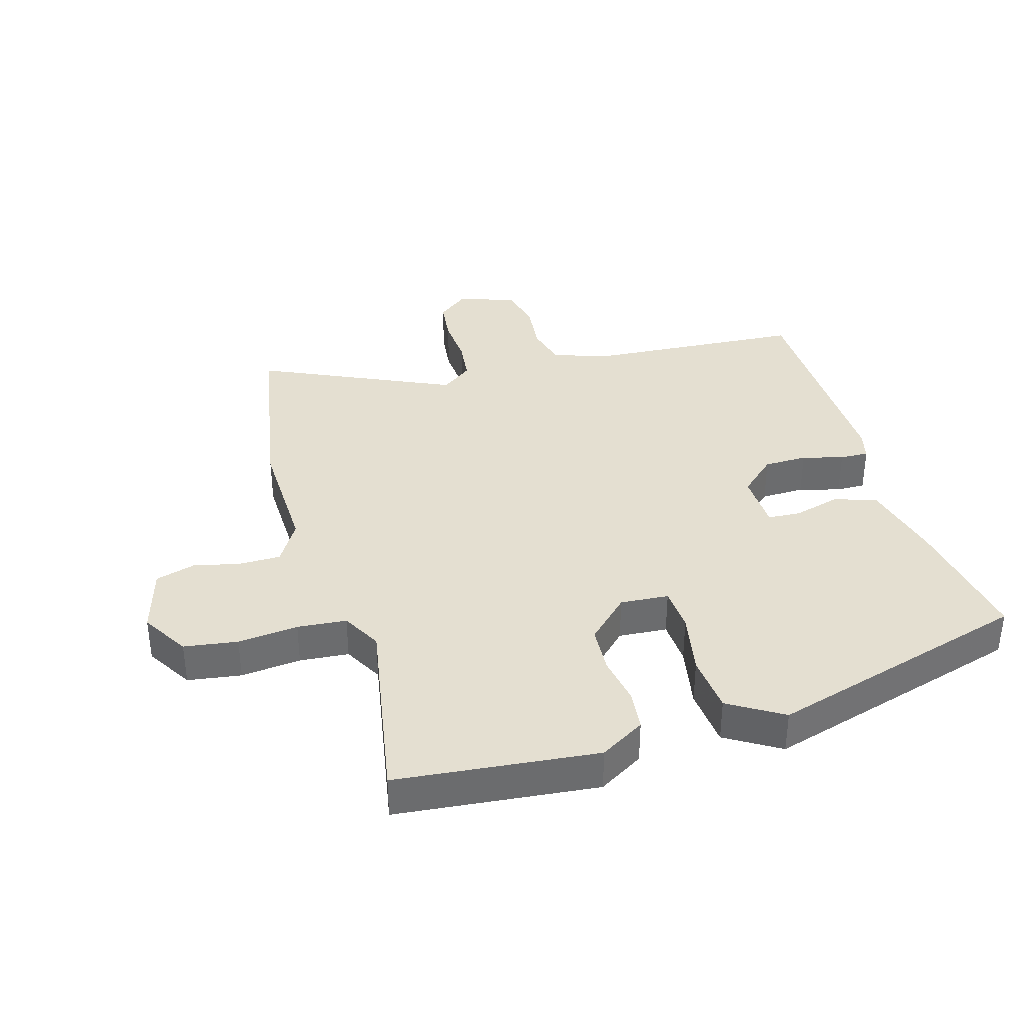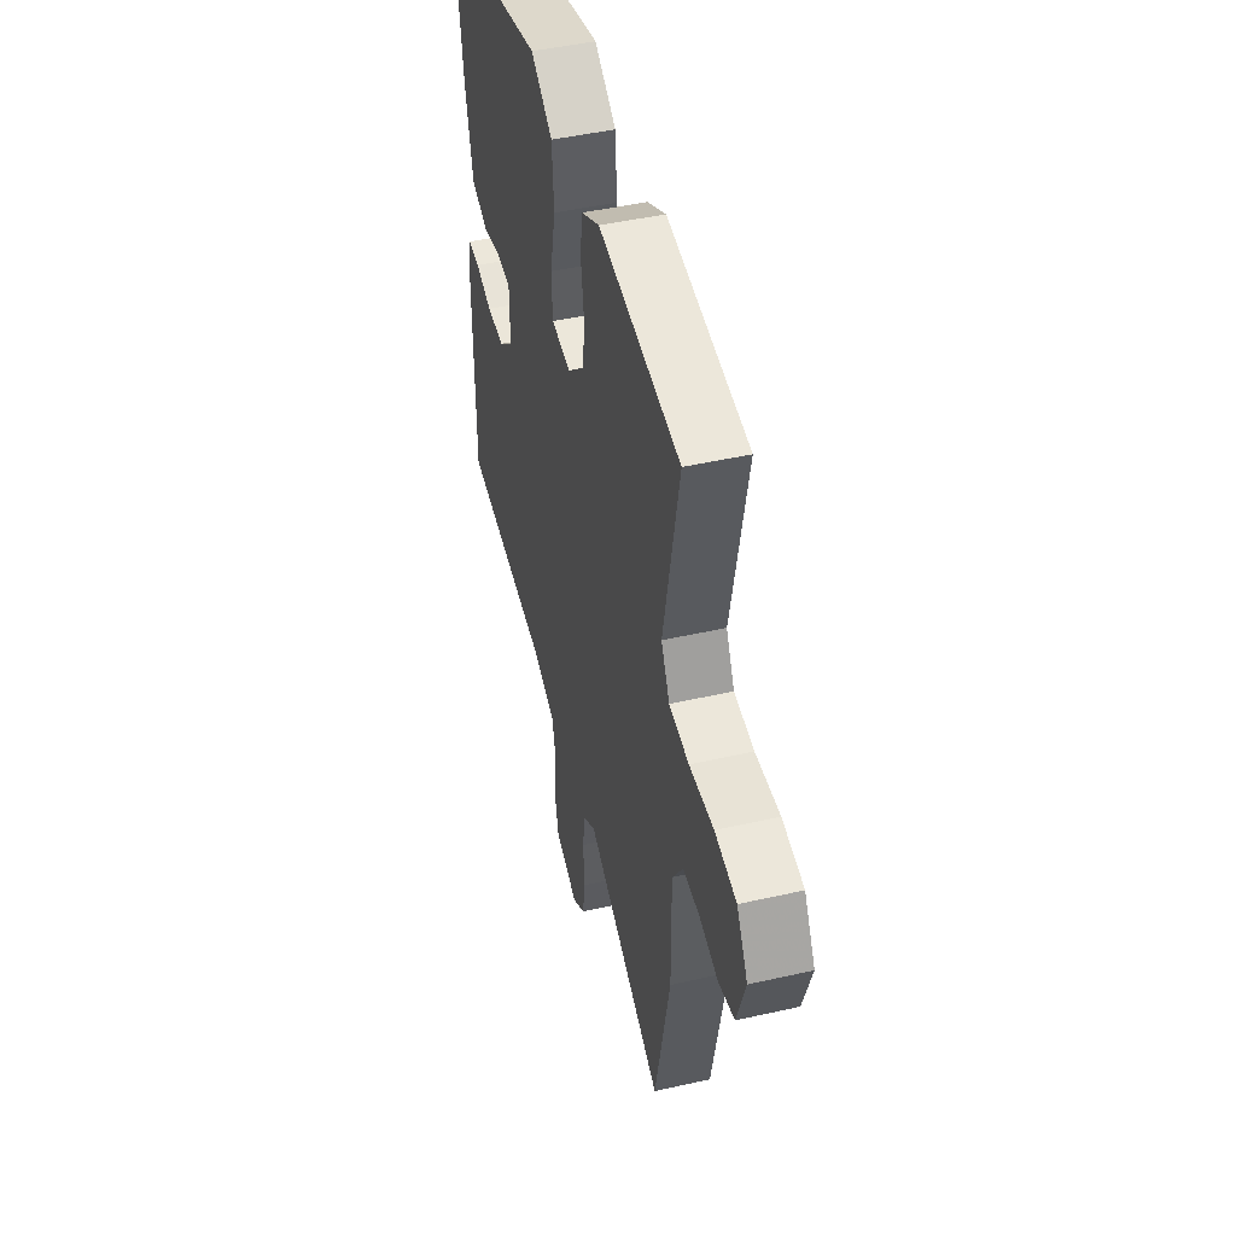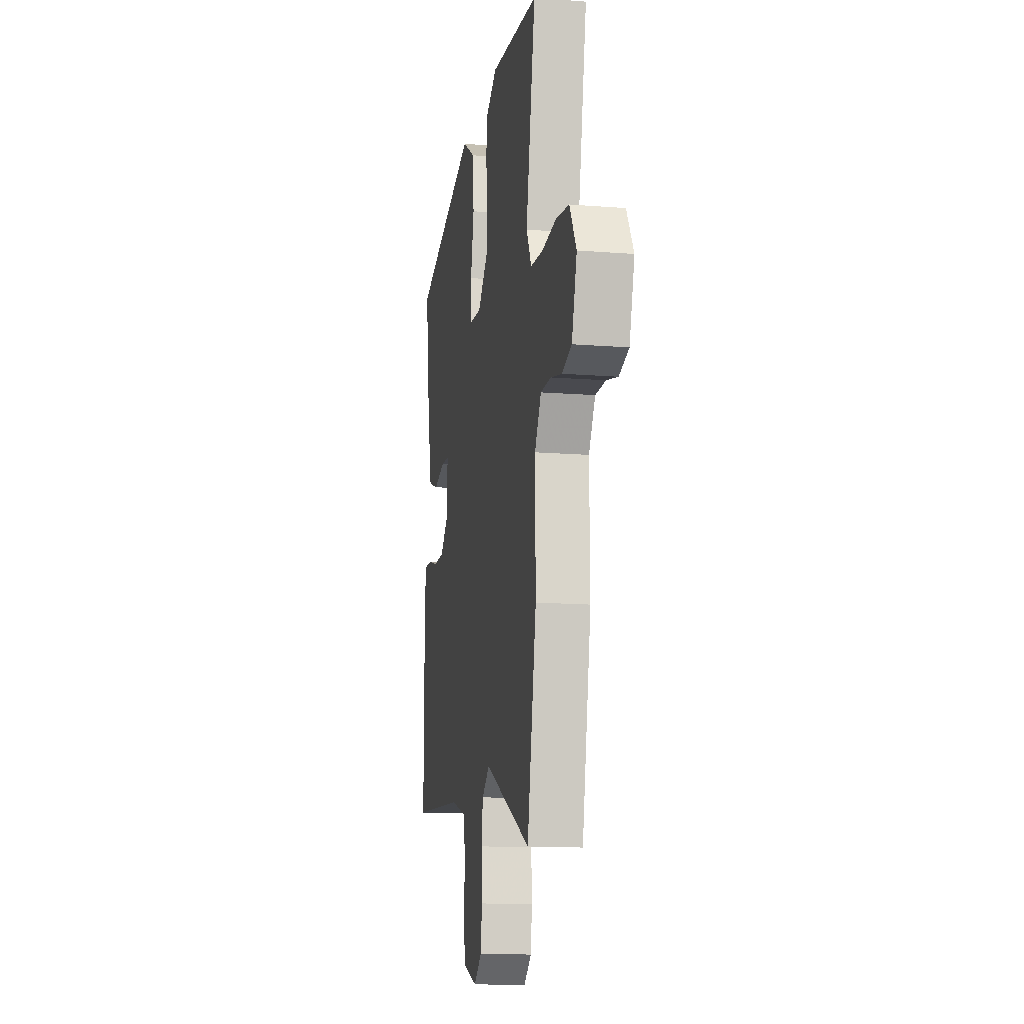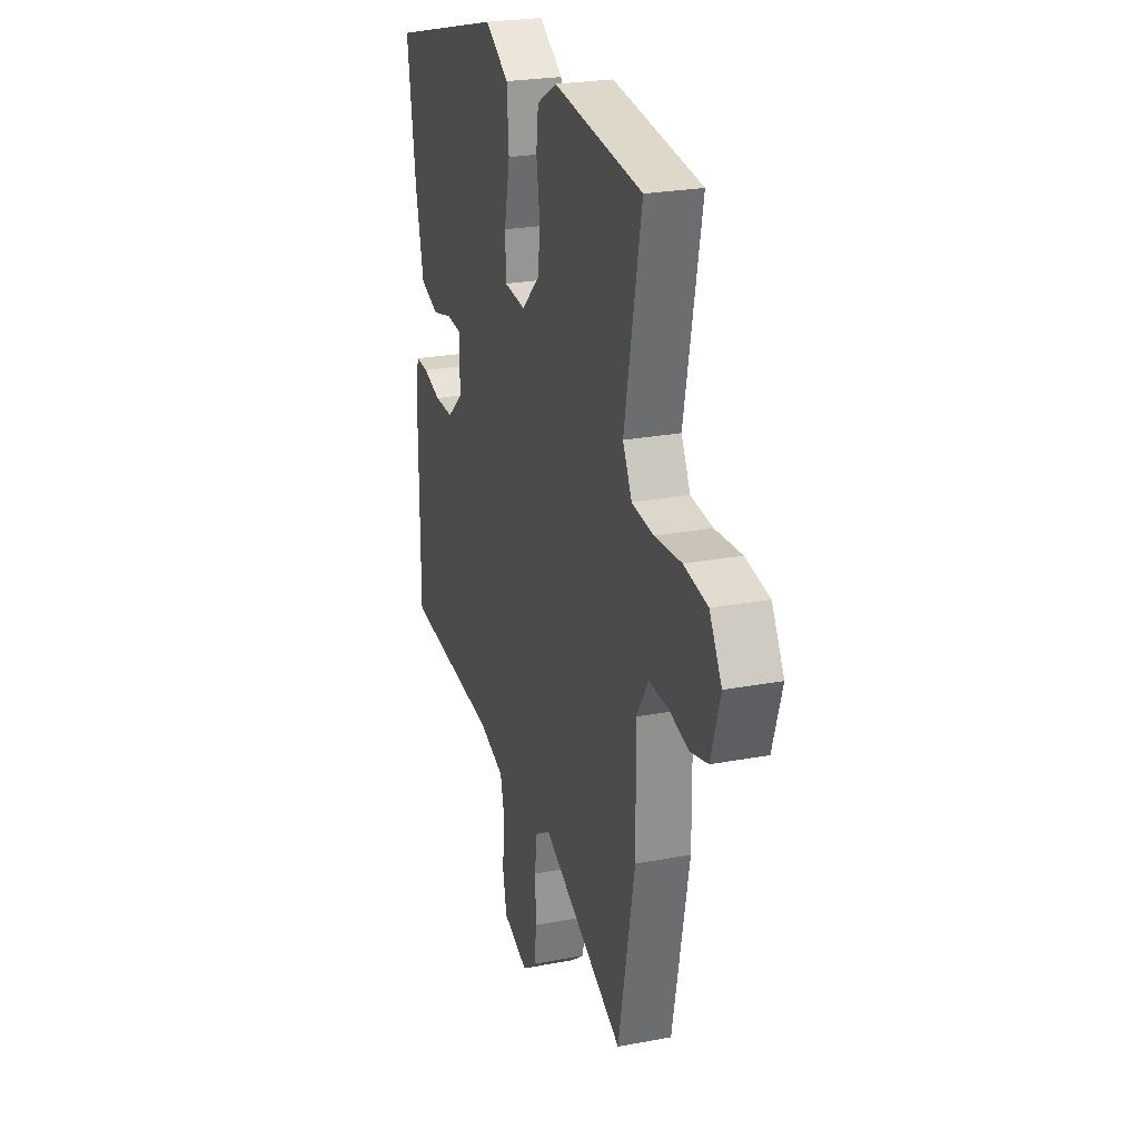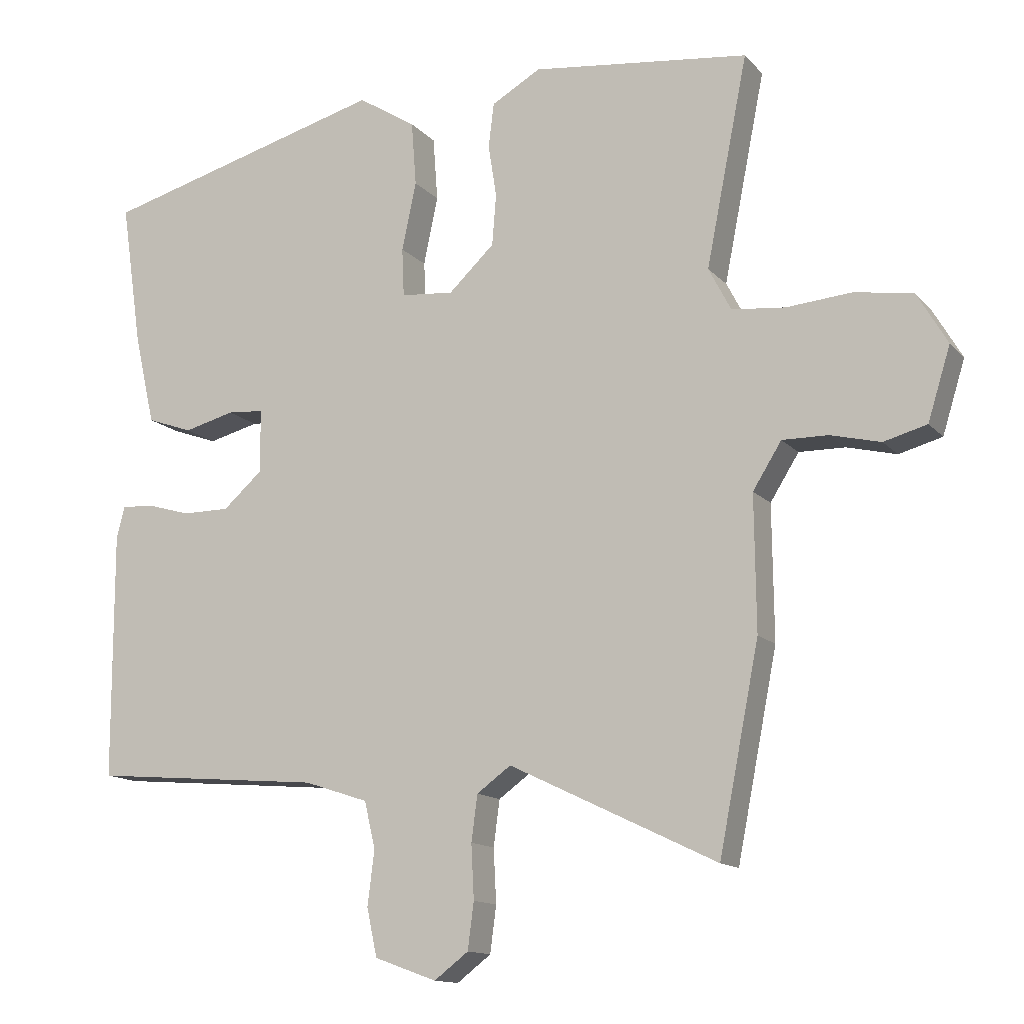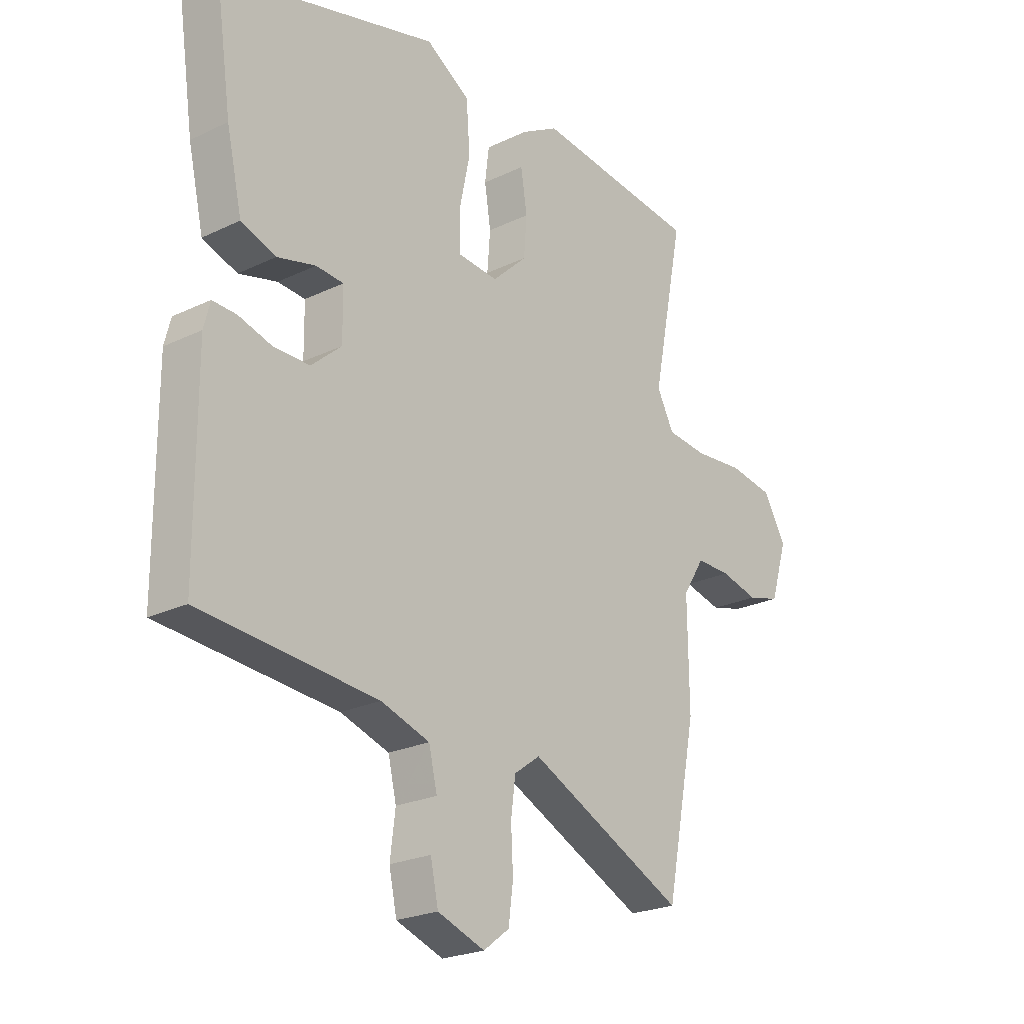
<metadata>
{"format":"obj","ext":"obj","renderer":"f3d","projection":"perspective","resolution":1024,"background":"white","views":[{"elev":36.8,"azim":-17.2,"up":"+Y"},{"elev":47.0,"azim":-104.4,"up":"+Z"},{"elev":-14.4,"azim":-99.8,"up":"+Z"},{"elev":24.7,"azim":-107.2,"up":"+Z"},{"elev":-13.4,"azim":-154.5,"up":"+Z"},{"elev":-23.3,"azim":129.1,"up":"+Z"}]}
</metadata>
<code>
v 0.491 0.07 -0.466
v 0.151 0.07 -0.495
v 0.057 0.07 -0.526
v 0.041 0.07 -0.594
v 0.051 0.07 -0.674
v 0.036 0.07 -0.744
v -0.055 0.07 -0.777
v -0.105 0.07 -0.739
v -0.114 0.07 -0.671
v -0.11 0.07 -0.592
v -0.119 0.07 -0.525
v -0.169 0.07 -0.489
v -0.473 0.07 -0.635
v -0.532 0.07 -0.337
v -0.53 0.07 -0.141
v -0.572 0.07 -0.074
v -0.639 0.07 -0.075
v -0.712 0.07 -0.093
v -0.775 0.07 -0.076
v -0.808 0.07 0.03
v -0.764 0.07 0.105
v -0.679 0.07 0.119
v -0.583 0.07 0.111
v -0.505 0.07 0.119
v -0.472 0.07 0.182
v -0.533 0.07 0.488
v -0.214 0.07 0.526
v -0.142 0.07 0.485
v -0.134 0.07 0.42
v -0.146 0.07 0.343
v -0.14 0.07 0.268
v -0.073 0.07 0.205
v 0.004 0.07 0.212
v 0.007 0.07 0.283
v -0.014 0.07 0.383
v -0.007 0.07 0.477
v 0.078 0.07 0.531
v 0.498 0.07 0.418
v 0.467 0.07 0.206
v 0.437 0.07 0.074
v 0.37 0.07 0.05
v 0.296 0.07 0.069
v 0.243 0.07 0.065
v 0.242 0.07 -0.028
v 0.3 0.07 -0.079
v 0.369 0.07 -0.079
v 0.434 0.07 -0.06
v 0.48 0.07 -0.058
v 0.492 0.07 -0.105
v 0.491 0 -0.466
v 0.151 0 -0.495
v 0.057 0 -0.526
v 0.041 0 -0.594
v 0.051 0 -0.674
v 0.036 0 -0.744
v -0.055 0 -0.777
v -0.105 0 -0.739
v -0.114 0 -0.671
v -0.11 0 -0.592
v -0.119 0 -0.525
v -0.169 0 -0.489
v -0.473 0 -0.635
v -0.532 0 -0.337
v -0.53 0 -0.141
v -0.572 0 -0.074
v -0.639 0 -0.075
v -0.712 0 -0.093
v -0.775 0 -0.076
v -0.808 0 0.03
v -0.764 0 0.105
v -0.679 0 0.119
v -0.583 0 0.111
v -0.505 0 0.119
v -0.472 0 0.182
v -0.533 0 0.488
v -0.214 0 0.526
v -0.142 0 0.485
v -0.134 0 0.42
v -0.146 0 0.343
v -0.14 0 0.268
v -0.073 0 0.205
v 0.004 0 0.212
v 0.007 0 0.283
v -0.014 0 0.383
v -0.007 0 0.477
v 0.078 0 0.531
v 0.498 0 0.418
v 0.467 0 0.206
v 0.437 0 0.074
v 0.37 0 0.05
v 0.296 0 0.069
v 0.243 0 0.065
v 0.242 0 -0.028
v 0.3 0 -0.079
v 0.369 0 -0.079
v 0.434 0 -0.06
v 0.48 0 -0.058
v 0.492 0 -0.105
f 46 47 48 49
f 45 46 49 1
f 44 45 1 2
f 43 44 2 3
f 39 40 41 42
f 39 42 43
f 38 39 43
f 37 38 43
f 34 35 36 37
f 33 34 37 43
f 32 33 43 3
f 27 28 29 30
f 25 26 27 30
f 24 25 30 31
f 20 21 22 23
f 20 23 24
f 17 18 19 20
f 16 17 20 24
f 15 16 24 31
f 12 13 14 15
f 11 12 15 31
f 7 8 9 10
f 4 5 6 7
f 10 11 31 32
f 7 10 32
f 3 4 7 32
f 98 97 96 95
f 50 98 95 94
f 51 50 94 93
f 52 51 93 92
f 91 90 89 88
f 92 91 88
f 92 88 87
f 92 87 86
f 86 85 84 83
f 92 86 83 82
f 52 92 82 81
f 79 78 77 76
f 79 76 75 74
f 80 79 74 73
f 72 71 70 69
f 73 72 69
f 69 68 67 66
f 73 69 66 65
f 80 73 65 64
f 64 63 62 61
f 80 64 61 60
f 59 58 57 56
f 56 55 54 53
f 81 80 60 59
f 81 59 56
f 81 56 53 52
f 1 50 51 2
f 2 51 52 3
f 3 52 53 4
f 4 53 54 5
f 5 54 55 6
f 6 55 56 7
f 7 56 57 8
f 8 57 58 9
f 9 58 59 10
f 10 59 60 11
f 11 60 61 12
f 12 61 62 13
f 13 62 63 14
f 14 63 64 15
f 15 64 65 16
f 16 65 66 17
f 17 66 67 18
f 18 67 68 19
f 19 68 69 20
f 20 69 70 21
f 21 70 71 22
f 22 71 72 23
f 23 72 73 24
f 24 73 74 25
f 25 74 75 26
f 26 75 76 27
f 27 76 77 28
f 28 77 78 29
f 29 78 79 30
f 30 79 80 31
f 31 80 81 32
f 32 81 82 33
f 33 82 83 34
f 34 83 84 35
f 35 84 85 36
f 36 85 86 37
f 37 86 87 38
f 38 87 88 39
f 39 88 89 40
f 40 89 90 41
f 41 90 91 42
f 42 91 92 43
f 43 92 93 44
f 44 93 94 45
f 45 94 95 46
f 46 95 96 47
f 47 96 97 48
f 48 97 98 49
f 49 98 50 1

</code>
